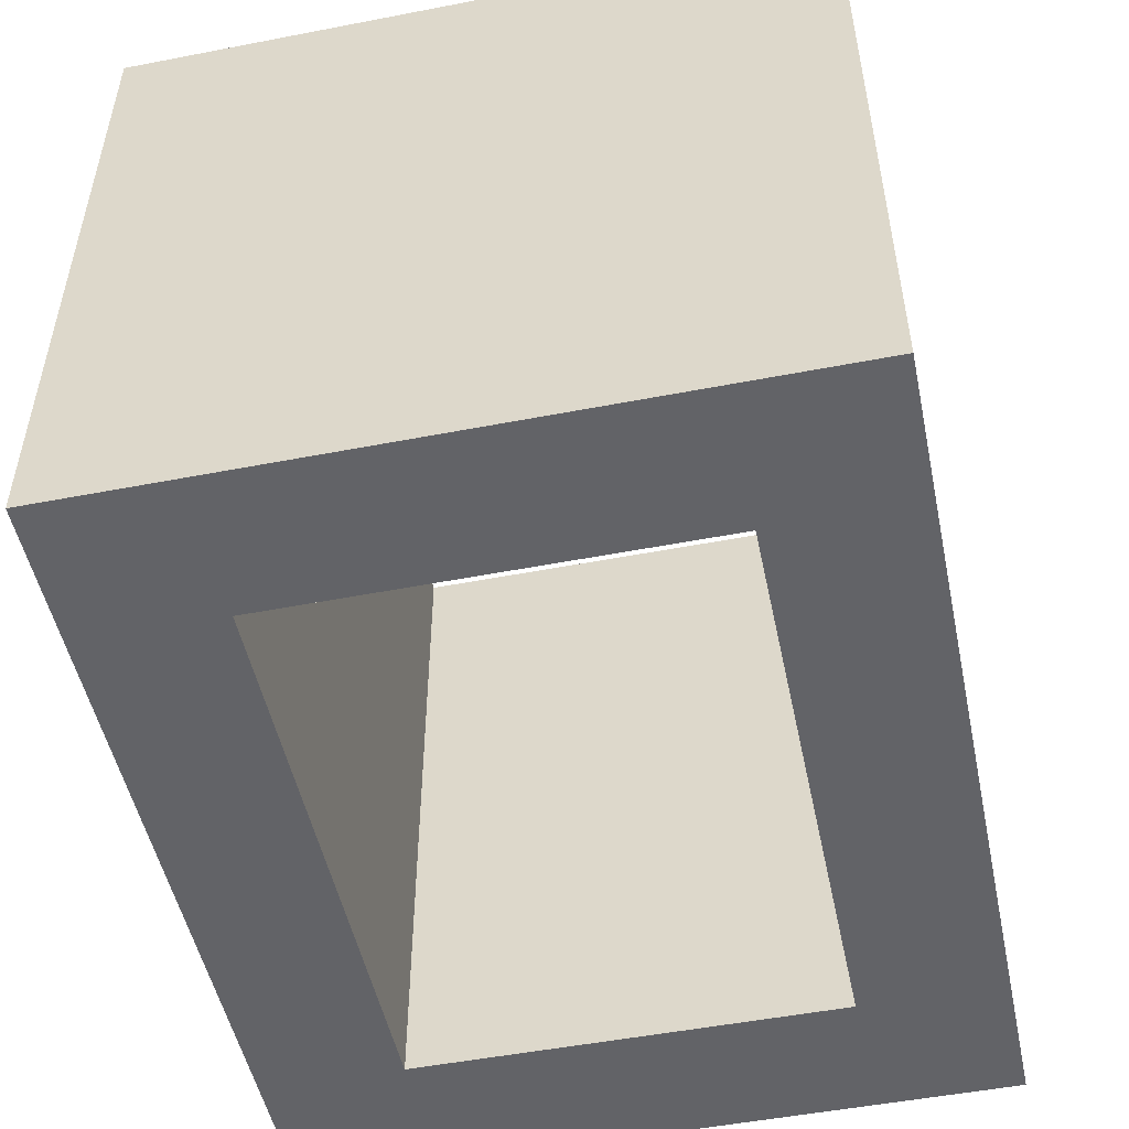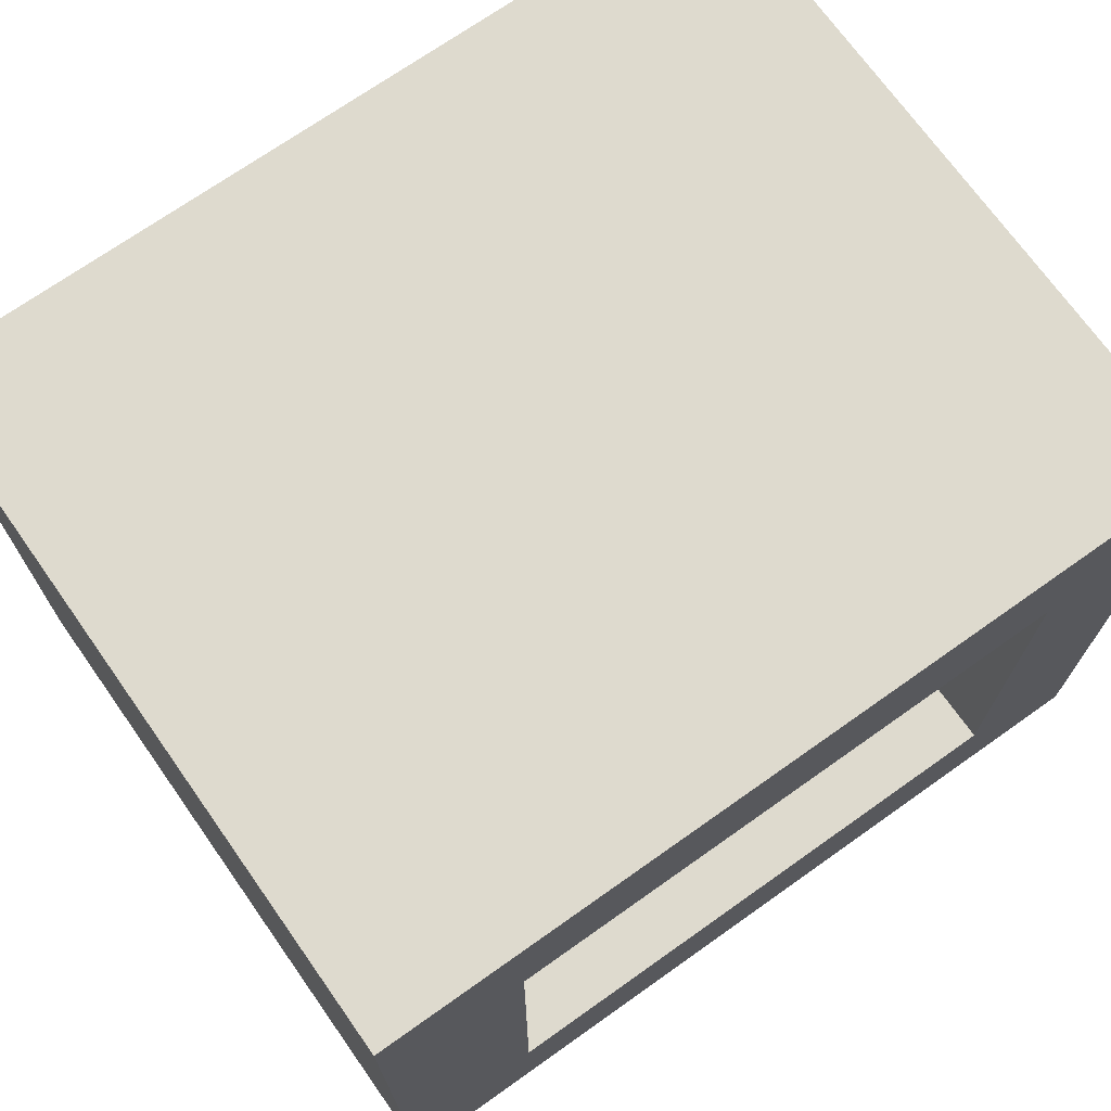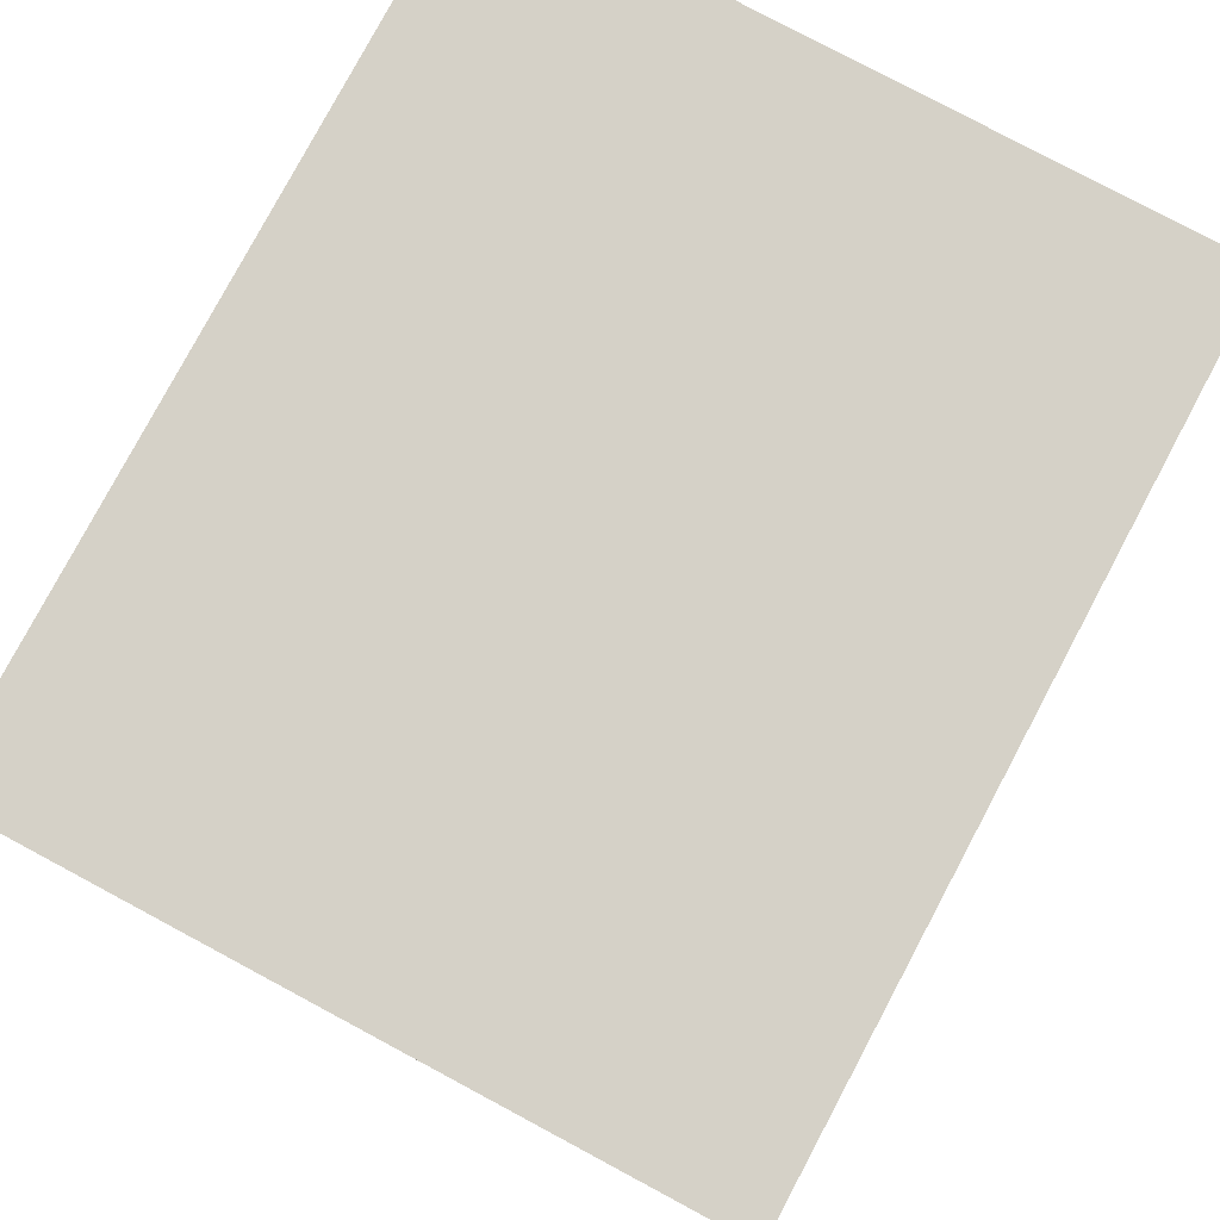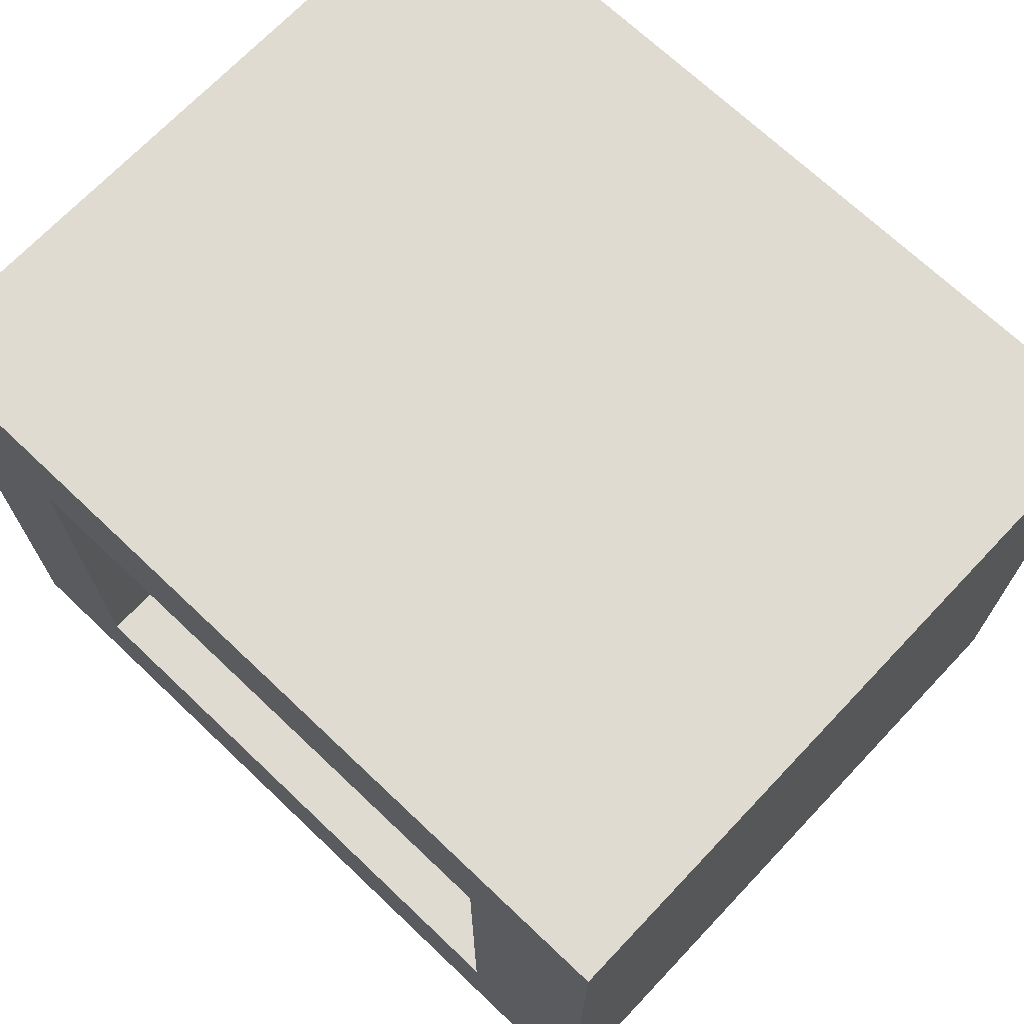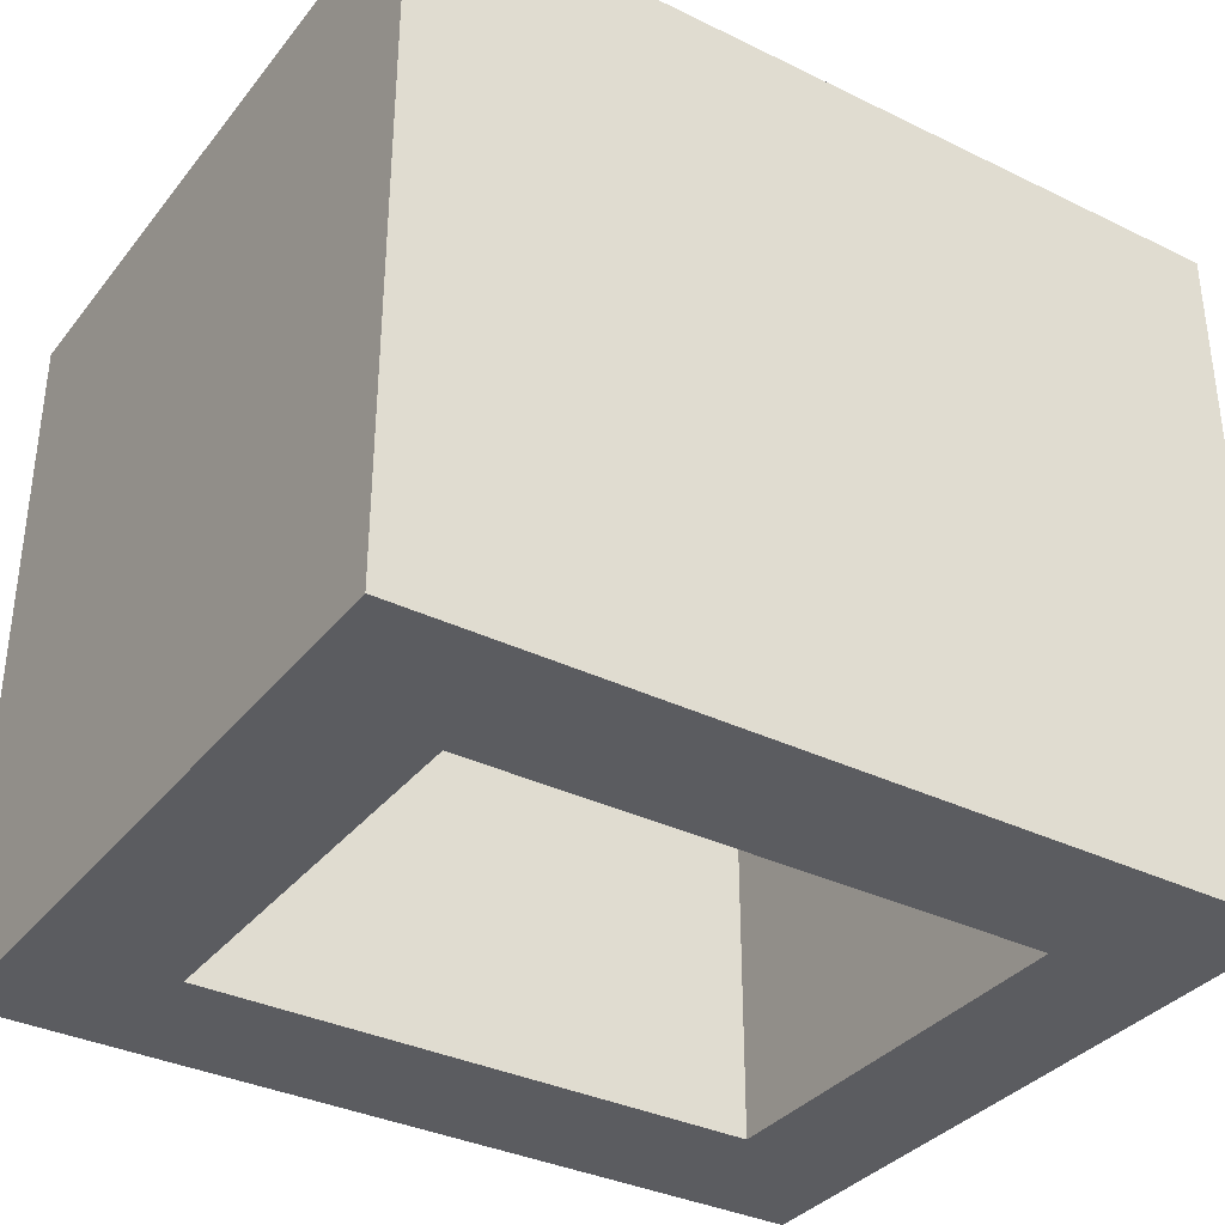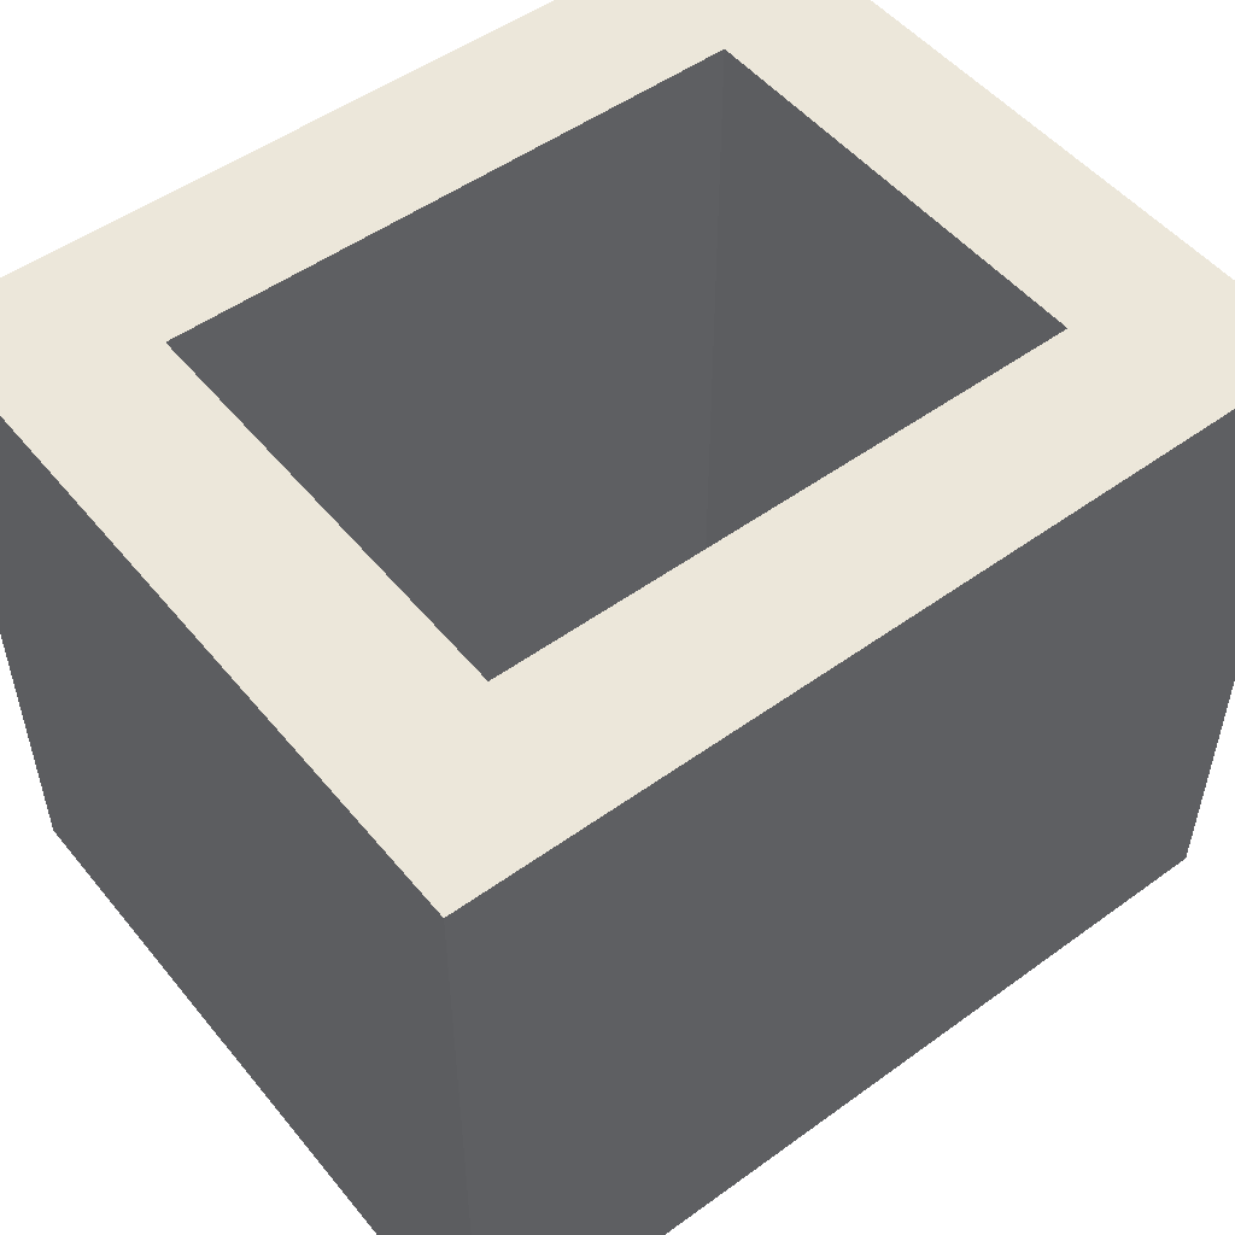
<metadata>
{"format":"obj","ext":"obj","renderer":"f3d","projection":"perspective","resolution":1024,"background":"white","views":[{"elev":-51.0,"azim":101.9,"up":"+Y"},{"elev":71.2,"azim":144.7,"up":"+Z"},{"elev":79.6,"azim":-61.9,"up":"+Z"},{"elev":70.2,"azim":43.5,"up":"+Z"},{"elev":-35.0,"azim":-32.9,"up":"+Y"},{"elev":51.3,"azim":141.9,"up":"+Y"}]}
</metadata>
<code>
o
v -1.3 0.2 1.2
v -1.3 0.2 0.7
v -1.3 0.3 1.2
v -1.3 0.3 0.7
v -1.3 0.7 1.2
v -1.3 0.7 0.7
v -0.8 0.2 1.1
v -0.8 0.2 0.8
v -0.8 0.3 1.1
v -0.8 0.3 0.8
v -0.8 0.4 1.1
v -0.8 0.5 1.1
v -0.8 0.7 1.1
v -0.8 0.7 0.8
v -1.2 0.2 1.1
v -1.2 0.2 0.8
v -1.2 0.3 1.1
v -1.2 0.3 0.8
v -1.2 0.7 1.1
v -1.2 0.7 0.8
v -0.7 0.2 1.2
v -0.7 0.2 0.7
v -0.7 0.3 1.2
v -0.7 0.3 0.7
v -0.7 0.7 1.2
v -0.7 0.7 0.7
v -1.3 0.2 1.2
v -1.3 0.3 1.2
v -1.3 0.7 1.2
v -1.1 0.2 1.2
v -1.1 0.3 1.2
v -1.1 0.7 1.2
v -1 0.2 1.2
v -1 0.3 1.2
v -1 0.7 1.2
v -0.9 0.4 1.2
v -0.9 0.5 1.2
v -0.8 0.4 1.2
v -0.8 0.5 1.2
v -0.7 0.2 1.2
v -0.7 0.3 1.2
v -0.7 0.7 1.2
v -1.2 0.2 0.8
v -1.2 0.3 0.8
v -1.2 0.7 0.8
v -0.8 0.2 0.8
v -0.8 0.3 0.8
v -0.8 0.7 0.8
v -1.2 0.2 1.1
v -1.2 0.3 1.1
v -1.2 0.7 1.1
v -1.1 0.2 1.1
v -1.1 0.3 1.1
v -1.1 0.7 1.1
v -1 0.2 1.1
v -1 0.3 1.1
v -1 0.7 1.1
v -0.9 0.4 1.1
v -0.9 0.5 1.1
v -0.8 0.2 1.1
v -0.8 0.3 1.1
v -0.8 0.4 1.1
v -0.8 0.5 1.1
v -0.8 0.7 1.1
v -1.3 0.2 0.7
v -1.3 0.3 0.7
v -1.3 0.7 0.7
v -0.7 0.2 0.7
v -0.7 0.3 0.7
v -0.7 0.7 0.7
v -1.3 0.2 1.2
v -1.1 0.2 1.2
v -1 0.2 1.2
v -0.7 0.2 1.2
v -1.2 0.2 1.1
v -1.1 0.2 1.1
v -1 0.2 1.1
v -0.8 0.2 1.1
v -1.2 0.2 0.8
v -0.8 0.2 0.8
v -1.3 0.2 0.7
v -0.7 0.2 0.7
v -1.3 0.7 1.2
v -1.1 0.7 1.2
v -1 0.7 1.2
v -0.7 0.7 1.2
v -1.2 0.7 1.1
v -1.1 0.7 1.1
v -1 0.7 1.1
v -0.8 0.7 1.1
v -1.2 0.7 0.8
v -0.8 0.7 0.8
v -1.3 0.7 0.7
v -0.7 0.7 0.7
f 3 2 1
f 4 2 3
f 5 4 3
f 6 4 5
f 9 8 7
f 10 8 9
f 11 10 9
f 12 10 11
f 13 10 12
f 14 10 13
f 15 16 17
f 17 16 18
f 17 18 19
f 19 18 20
f 21 22 23
f 23 22 24
f 23 24 25
f 25 24 26
f 30 28 27
f 31 29 28
f 31 28 30
f 32 29 31
f 33 31 30
f 33 32 31
f 34 32 33
f 35 32 34
f 36 35 34
f 37 35 36
f 38 36 34
f 38 37 36
f 39 35 37
f 39 37 38
f 40 34 33
f 41 38 34
f 41 34 40
f 41 39 38
f 42 35 39
f 42 39 41
f 46 44 43
f 47 45 44
f 47 44 46
f 48 45 47
f 49 50 52
f 50 51 53
f 52 50 53
f 53 51 54
f 52 53 55
f 53 54 55
f 55 54 56
f 56 54 57
f 56 57 58
f 58 57 59
f 55 56 60
f 56 58 61
f 60 56 61
f 58 59 62
f 61 58 62
f 59 57 63
f 62 59 63
f 63 57 64
f 65 66 68
f 66 67 69
f 68 66 69
f 69 67 70
f 75 72 71
f 76 73 72
f 76 72 75
f 77 74 73
f 77 73 76
f 78 74 77
f 79 75 71
f 80 74 78
f 81 79 71
f 81 80 79
f 82 74 80
f 82 80 81
f 83 84 87
f 84 85 88
f 87 84 88
f 85 86 89
f 88 85 89
f 89 86 90
f 83 87 91
f 90 86 92
f 83 91 93
f 91 92 93
f 92 86 94
f 93 92 94

</code>
